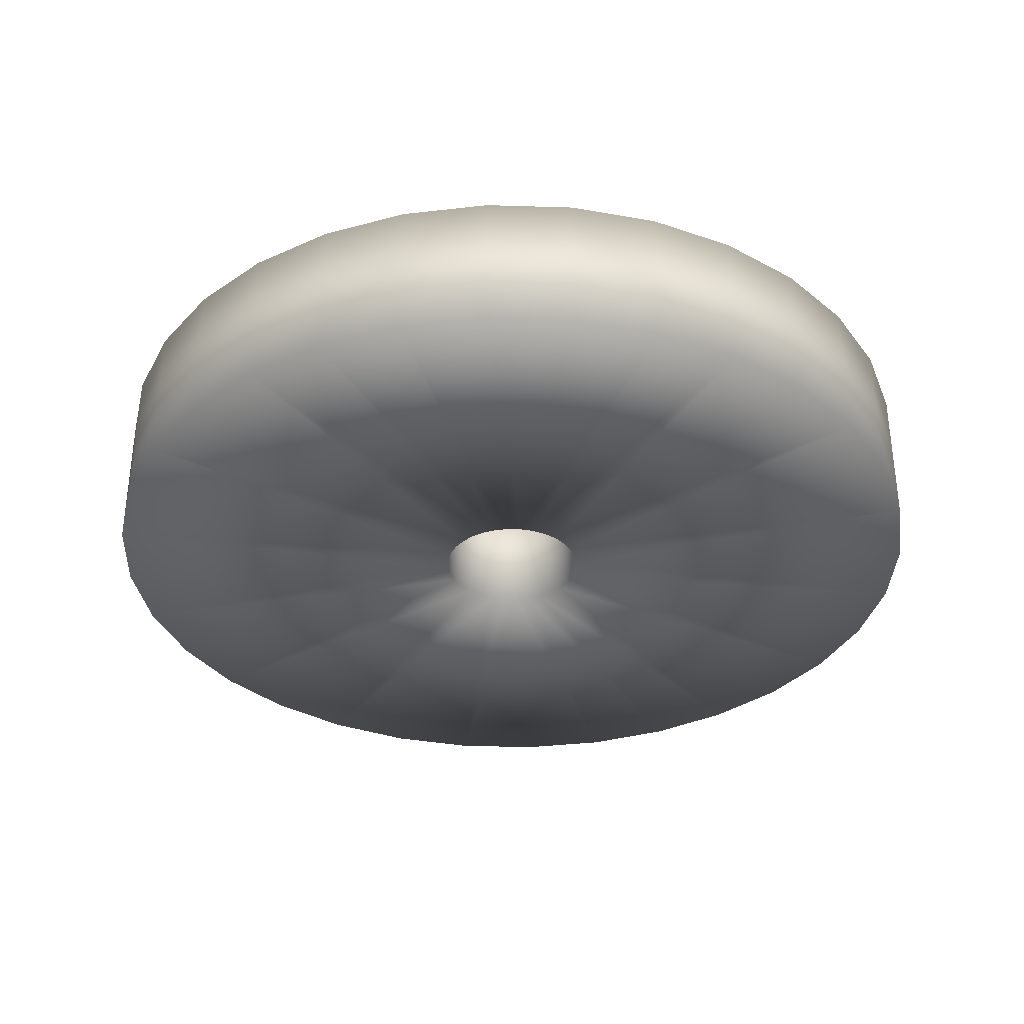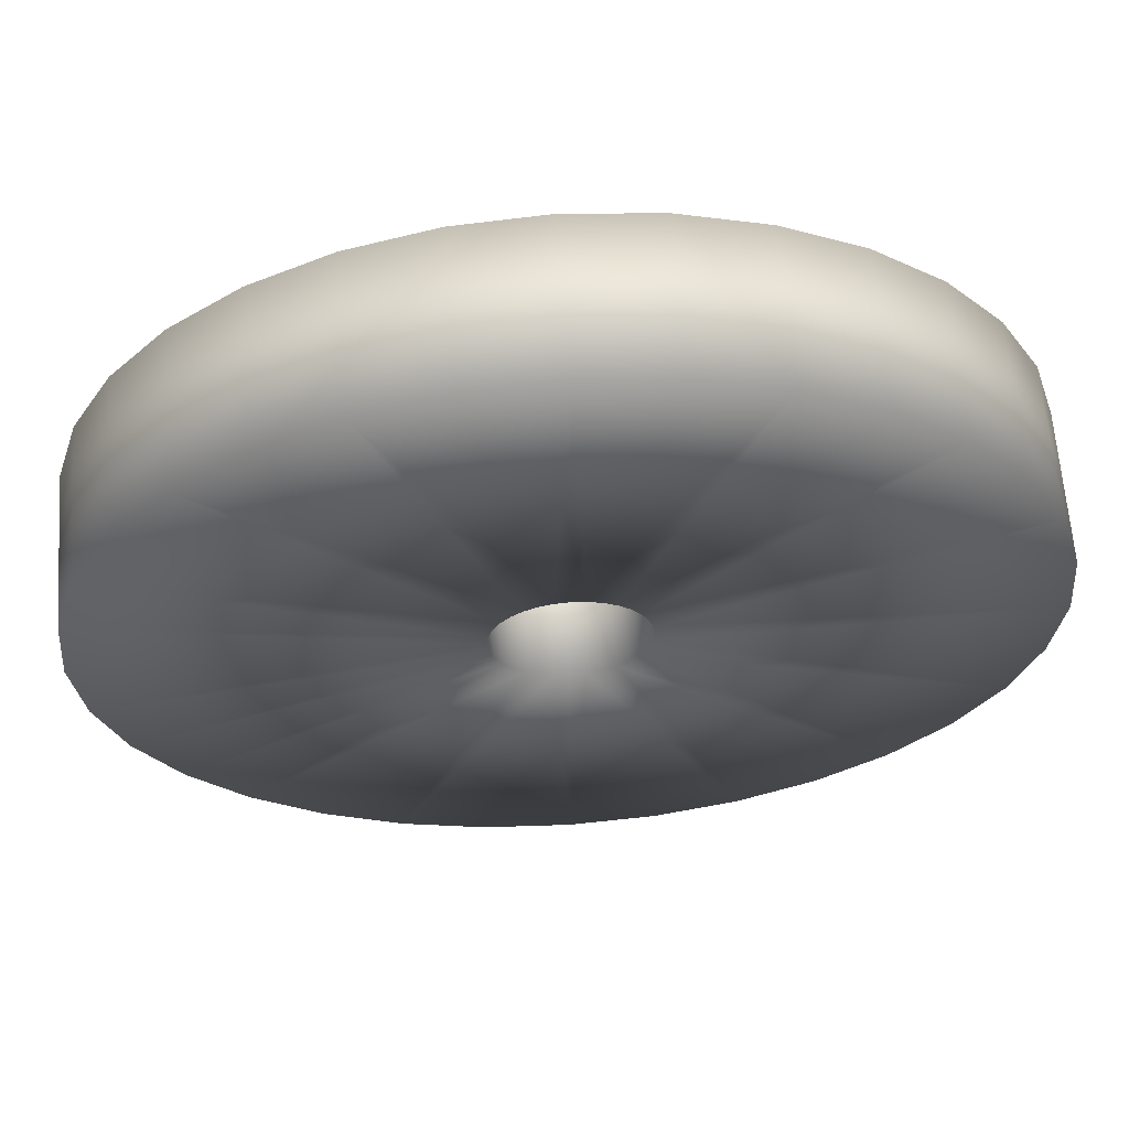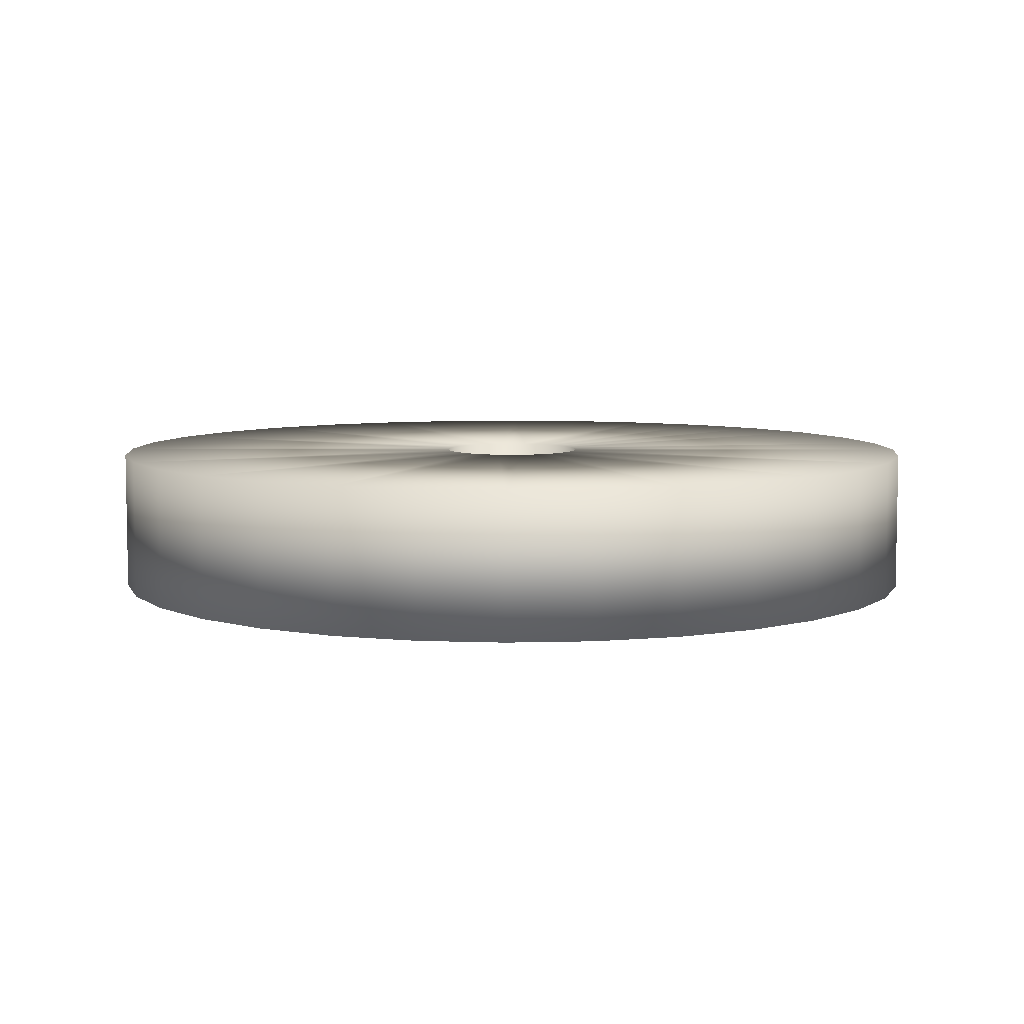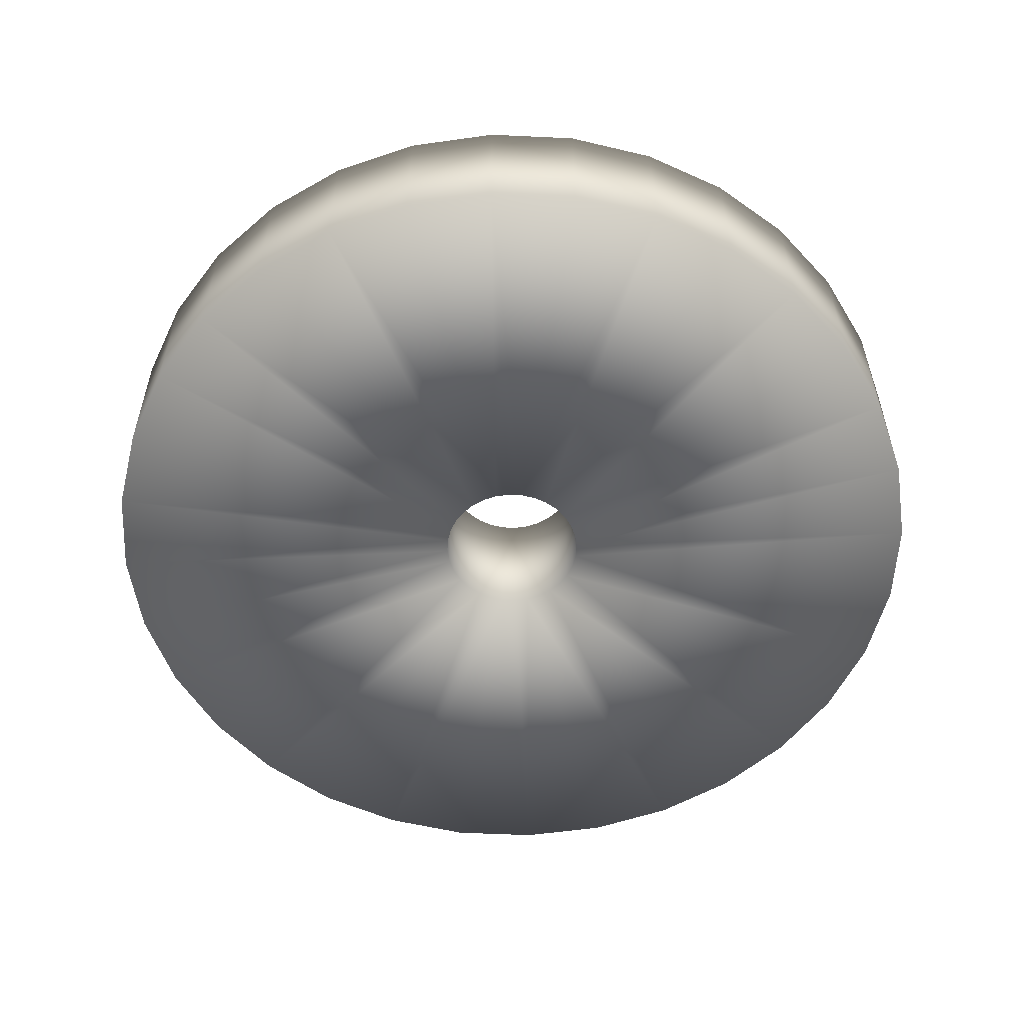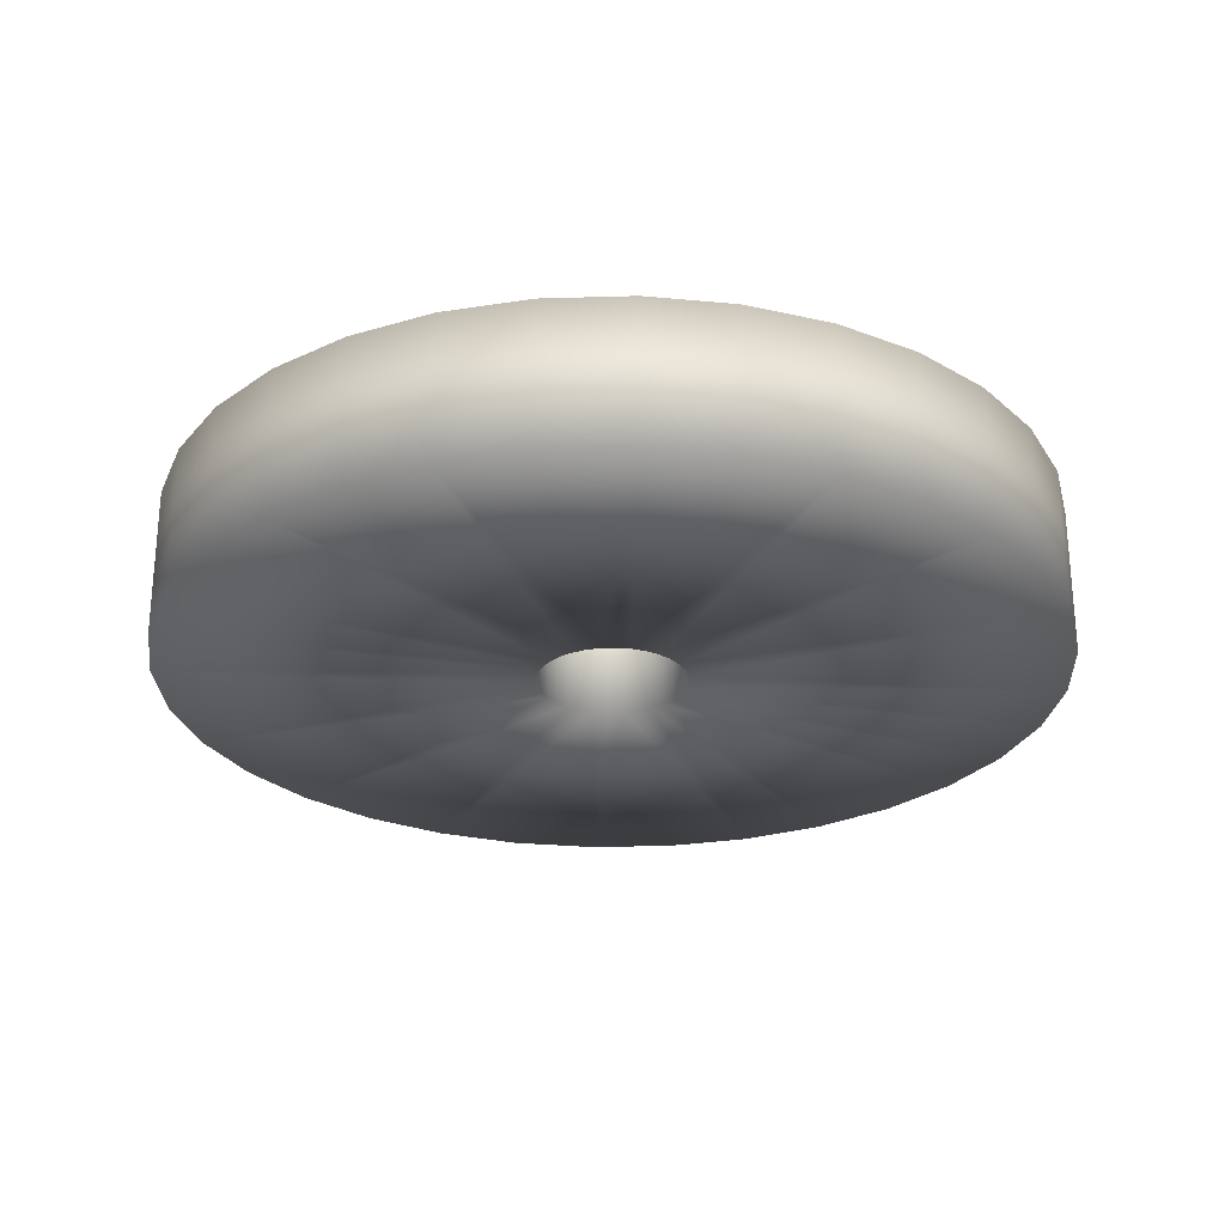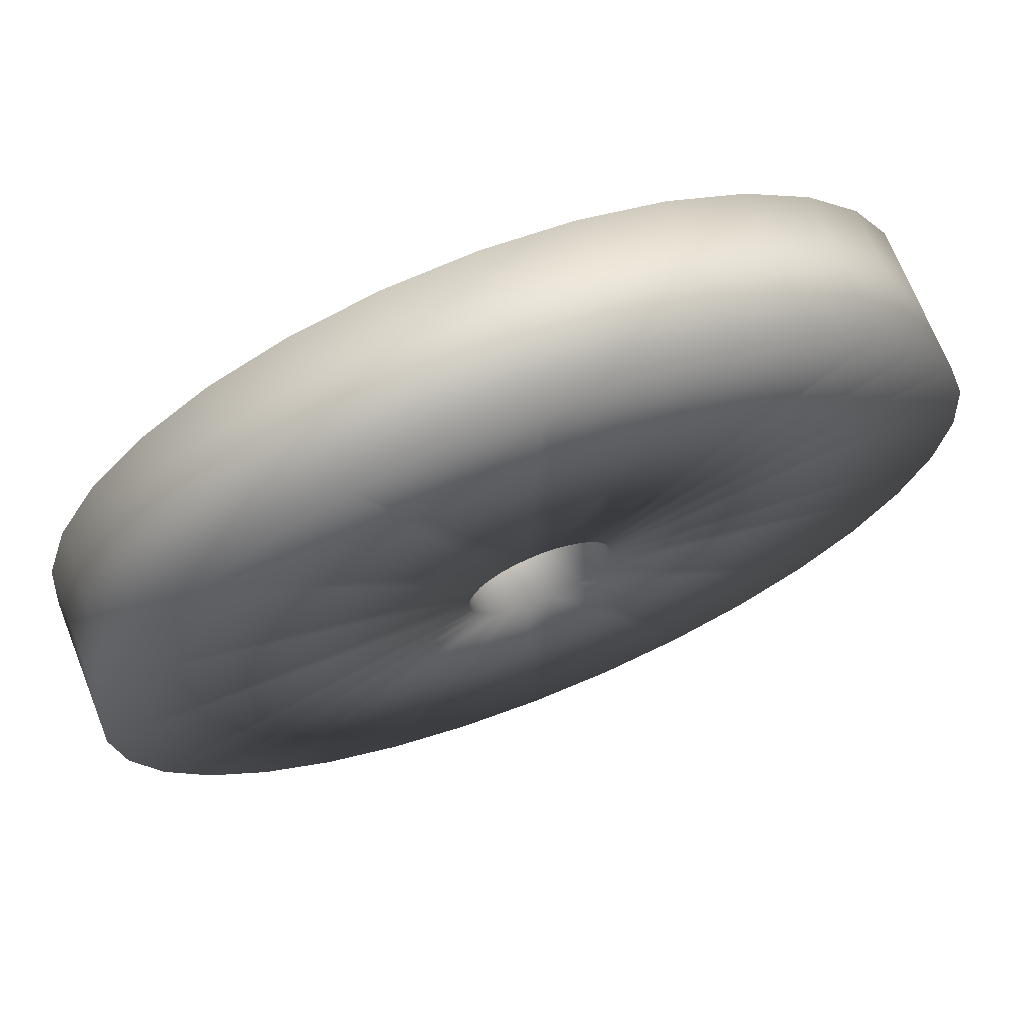
<metadata>
{"format":"obj","ext":"obj","renderer":"f3d","projection":"perspective","resolution":1024,"background":"white","views":[{"elev":-34.5,"azim":82.0,"up":"+Y"},{"elev":63.1,"azim":175.9,"up":"+Z"},{"elev":6.8,"azim":-21.7,"up":"+Y"},{"elev":-55.7,"azim":160.3,"up":"+Y"},{"elev":-26.5,"azim":-47.9,"up":"+Y"},{"elev":70.1,"azim":-21.6,"up":"+Z"}]}
</metadata>
<code>
v 0.06 0 0
v 0.05885 0 -0.01171
v 0.05543 0 -0.02296
v 0.04989 0 -0.03333
v 0.04242 0 -0.04242
v 0.03333 0 -0.04989
v 0.02296 0 -0.05543
v 0.01171 0 -0.05885
v 0 0 -0.06
v -0.01171 0 -0.05885
v -0.02296 0 -0.05543
v -0.03333 0 -0.04989
v -0.04242 0 -0.04242
v -0.04989 0 -0.03333
v -0.05543 0 -0.02296
v -0.05885 0 -0.01171
v -0.06 0 0
v -0.05885 0 0.01171
v -0.05543 0 0.02296
v -0.04989 0 0.03333
v -0.04242 0 0.04242
v -0.03333 0 0.04989
v -0.02296 0 0.05543
v -0.01171 0 0.05885
v 0 0 0.06
v 0.01171 0 0.05885
v 0.02296 0 0.05543
v 0.03333 0 0.04989
v 0.04242 0 0.04242
v 0.04989 0 0.03333
v 0.05543 0 0.02296
v 0.05885 0 0.01171
v 0.06 0.02 0
v 0.05885 0.02 -0.01171
v 0.05543 0.02 -0.02296
v 0.04989 0.02 -0.03333
v 0.04242 0.02 -0.04242
v 0.03333 0.02 -0.04989
v 0.02296 0.02 -0.05543
v 0.01171 0.02 -0.05885
v 0 0.02 -0.06
v -0.01171 0.02 -0.05885
v -0.02296 0.02 -0.05543
v -0.03333 0.02 -0.04989
v -0.04242 0.02 -0.04242
v -0.04989 0.02 -0.03333
v -0.05543 0.02 -0.02296
v -0.05885 0.02 -0.01171
v -0.06 0.02 0
v -0.05885 0.02 0.01171
v -0.05543 0.02 0.02296
v -0.04989 0.02 0.03333
v -0.04242 0.02 0.04242
v -0.03333 0.02 0.04989
v -0.02296 0.02 0.05543
v -0.01171 0.02 0.05885
v 0 0.02 0.06
v 0.01171 0.02 0.05885
v 0.02296 0.02 0.05543
v 0.03333 0.02 0.04989
v 0.04242 0.02 0.04242
v 0.04989 0.02 0.03333
v 0.05543 0.02 0.02296
v 0.05885 0.02 0.01171
v 0.01 0 0
v 0.009808 0 -0.001951
v 0.009239 0 -0.003827
v 0.008315 0 -0.005556
v 0.007071 0 -0.007071
v 0.005556 0 -0.008315
v 0.003827 0 -0.009239
v 0.001951 0 -0.009808
v 0 0 -0.01
v -0.001951 0 -0.009808
v -0.003827 0 -0.009239
v -0.005556 0 -0.008315
v -0.007071 0 -0.007071
v -0.008315 0 -0.005556
v -0.009239 0 -0.003827
v -0.009808 0 -0.001951
v -0.01 0 0
v -0.009808 0 0.001951
v -0.009239 0 0.003827
v -0.008315 0 0.005556
v -0.007071 0 0.007071
v -0.005556 0 0.008315
v -0.003827 0 0.009239
v -0.001951 0 0.009808
v 0 0 0.01
v 0.001951 0 0.009808
v 0.003827 0 0.009239
v 0.005556 0 0.008315
v 0.007071 0 0.007071
v 0.008315 0 0.005556
v 0.009239 0 0.003827
v 0.009808 0 0.001951
v 0.01 0.02 0
v 0.009808 0.02 -0.001951
v 0.009239 0.02 -0.003827
v 0.008315 0.02 -0.005556
v 0.007071 0.02 -0.007071
v 0.005556 0.02 -0.008315
v 0.003827 0.02 -0.009239
v 0.001951 0.02 -0.009808
v 0 0.02 -0.01
v -0.001951 0.02 -0.009808
v -0.003827 0.02 -0.009239
v -0.005556 0.02 -0.008315
v -0.007071 0.02 -0.007071
v -0.008315 0.02 -0.005556
v -0.009239 0.02 -0.003827
v -0.009808 0.02 -0.001951
v -0.01 0.02 0
v -0.009808 0.02 0.001951
v -0.009239 0.02 0.003827
v -0.008315 0.02 0.005556
v -0.007071 0.02 0.007071
v -0.005556 0.02 0.008315
v -0.003827 0.02 0.009239
v -0.001951 0.02 0.009808
v 0 0.02 0.01
v 0.001951 0.02 0.009808
v 0.003827 0.02 0.009239
v 0.005556 0.02 0.008315
v 0.007071 0.02 0.007071
v 0.008315 0.02 0.005556
v 0.009239 0.02 0.003827
v 0.009808 0.02 0.001951
f 13 44 12
f 27 58 26
f 14 45 13
f 28 59 27
f 15 46 14
f 2 33 1
f 29 60 28
f 16 47 15
f 3 34 2
f 30 61 29
f 17 48 16
f 4 35 3
f 31 62 30
f 18 49 17
f 5 36 4
f 32 63 31
f 19 50 18
f 6 37 5
f 1 64 32
f 20 51 19
f 7 38 6
f 21 52 20
f 8 39 7
f 22 53 21
f 9 40 8
f 23 54 22
f 10 41 9
f 24 55 23
f 11 42 10
f 25 56 24
f 12 43 11
f 26 57 25
f 108 77 76
f 122 91 90
f 109 78 77
f 123 92 91
f 110 79 78
f 97 66 65
f 124 93 92
f 111 80 79
f 98 67 66
f 125 94 93
f 112 81 80
f 99 68 67
f 126 95 94
f 113 82 81
f 100 69 68
f 127 96 95
f 114 83 82
f 101 70 69
f 128 65 96
f 115 84 83
f 102 71 70
f 116 85 84
f 103 72 71
f 117 86 85
f 104 73 72
f 118 87 86
f 105 74 73
f 119 88 87
f 106 75 74
f 120 89 88
f 107 76 75
f 121 90 89
f 2 65 66
f 3 66 67
f 3 68 4
f 5 68 69
f 5 70 6
f 7 70 71
f 7 72 8
f 9 72 73
f 9 74 10
f 11 74 75
f 11 76 12
f 13 76 77
f 13 78 14
f 14 79 15
f 15 80 16
f 17 80 81
f 17 82 18
f 19 82 83
f 19 84 20
f 21 84 85
f 21 86 22
f 23 86 87
f 23 88 24
f 25 88 89
f 25 90 26
f 27 90 91
f 27 92 28
f 29 92 93
f 29 94 30
f 30 95 31
f 31 96 32
f 32 65 1
f 34 97 33
f 35 98 34
f 36 99 35
f 37 100 36
f 37 102 101
f 39 102 38
f 39 104 103
f 41 104 40
f 41 106 105
f 43 106 42
f 43 108 107
f 45 108 44
f 45 110 109
f 47 110 46
f 47 112 111
f 49 112 48
f 49 114 113
f 51 114 50
f 51 116 115
f 53 116 52
f 53 118 117
f 55 118 54
f 55 120 119
f 57 120 56
f 57 122 121
f 59 122 58
f 59 124 123
f 61 124 60
f 61 126 125
f 63 126 62
f 63 128 127
f 64 97 128
f 13 45 44
f 27 59 58
f 14 46 45
f 28 60 59
f 15 47 46
f 2 34 33
f 29 61 60
f 16 48 47
f 3 35 34
f 30 62 61
f 17 49 48
f 4 36 35
f 31 63 62
f 18 50 49
f 5 37 36
f 32 64 63
f 19 51 50
f 6 38 37
f 1 33 64
f 20 52 51
f 7 39 38
f 21 53 52
f 8 40 39
f 22 54 53
f 9 41 40
f 23 55 54
f 10 42 41
f 24 56 55
f 11 43 42
f 25 57 56
f 12 44 43
f 26 58 57
f 108 109 77
f 122 123 91
f 109 110 78
f 123 124 92
f 110 111 79
f 97 98 66
f 124 125 93
f 111 112 80
f 98 99 67
f 125 126 94
f 112 113 81
f 99 100 68
f 126 127 95
f 113 114 82
f 100 101 69
f 127 128 96
f 114 115 83
f 101 102 70
f 128 97 65
f 115 116 84
f 102 103 71
f 116 117 85
f 103 104 72
f 117 118 86
f 104 105 73
f 118 119 87
f 105 106 74
f 119 120 88
f 106 107 75
f 120 121 89
f 107 108 76
f 121 122 90
f 2 1 65
f 3 2 66
f 3 67 68
f 5 4 68
f 5 69 70
f 7 6 70
f 7 71 72
f 9 8 72
f 9 73 74
f 11 10 74
f 11 75 76
f 13 12 76
f 13 77 78
f 14 78 79
f 15 79 80
f 17 16 80
f 17 81 82
f 19 18 82
f 19 83 84
f 21 20 84
f 21 85 86
f 23 22 86
f 23 87 88
f 25 24 88
f 25 89 90
f 27 26 90
f 27 91 92
f 29 28 92
f 29 93 94
f 30 94 95
f 31 95 96
f 32 96 65
f 34 98 97
f 35 99 98
f 36 100 99
f 37 101 100
f 37 38 102
f 39 103 102
f 39 40 104
f 41 105 104
f 41 42 106
f 43 107 106
f 43 44 108
f 45 109 108
f 45 46 110
f 47 111 110
f 47 48 112
f 49 113 112
f 49 50 114
f 51 115 114
f 51 52 116
f 53 117 116
f 53 54 118
f 55 119 118
f 55 56 120
f 57 121 120
f 57 58 122
f 59 123 122
f 59 60 124
f 61 125 124
f 61 62 126
f 63 127 126
f 63 64 128
f 64 33 97

</code>
